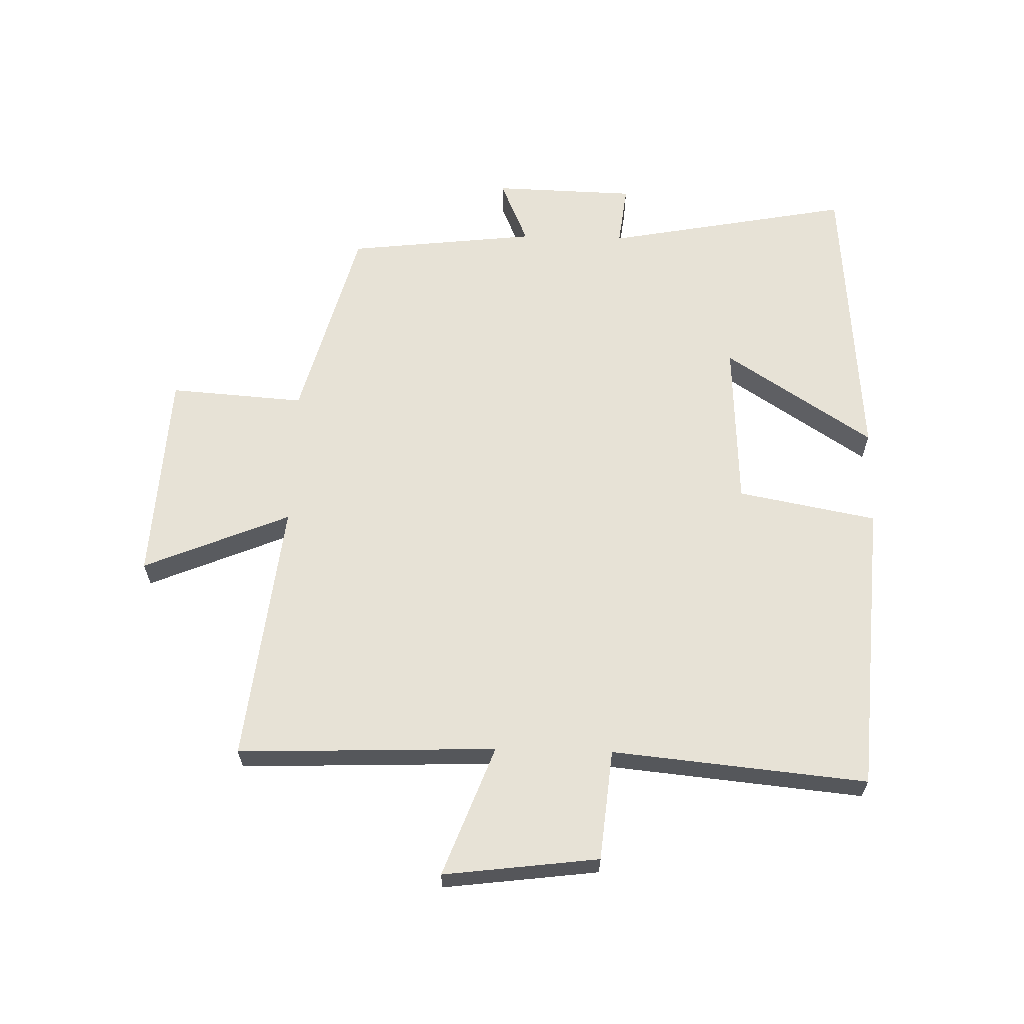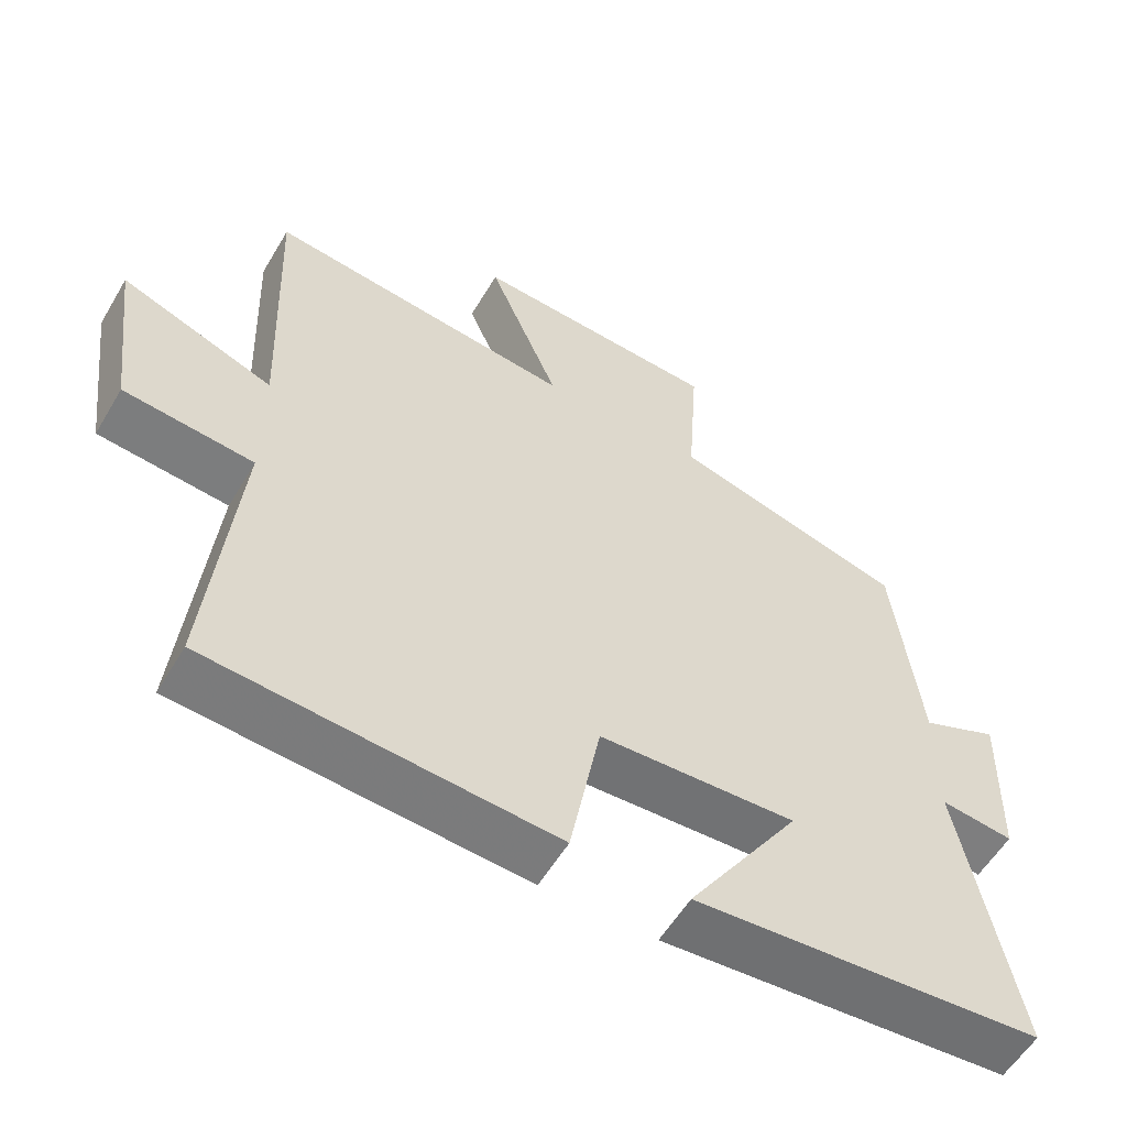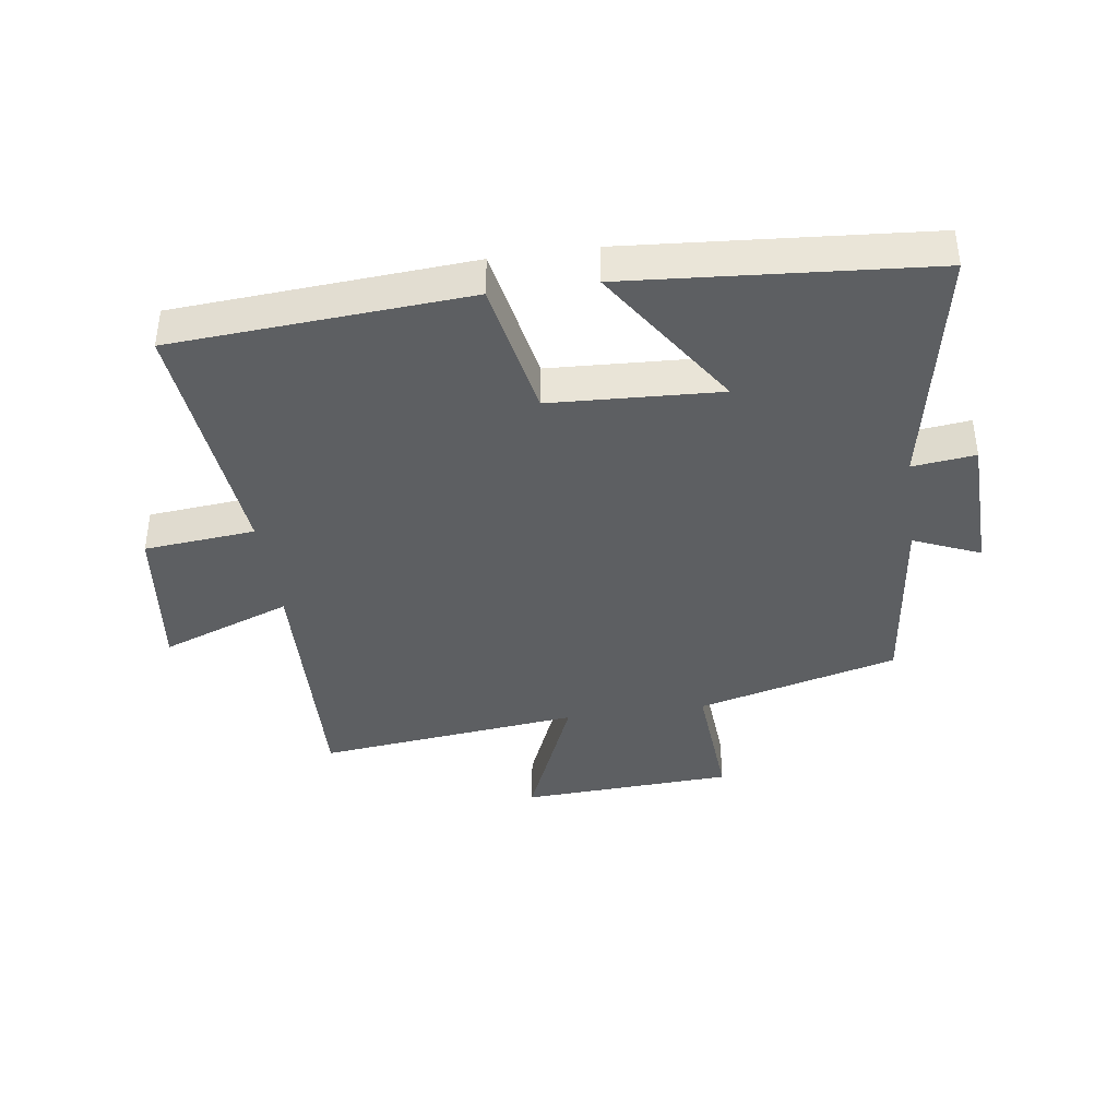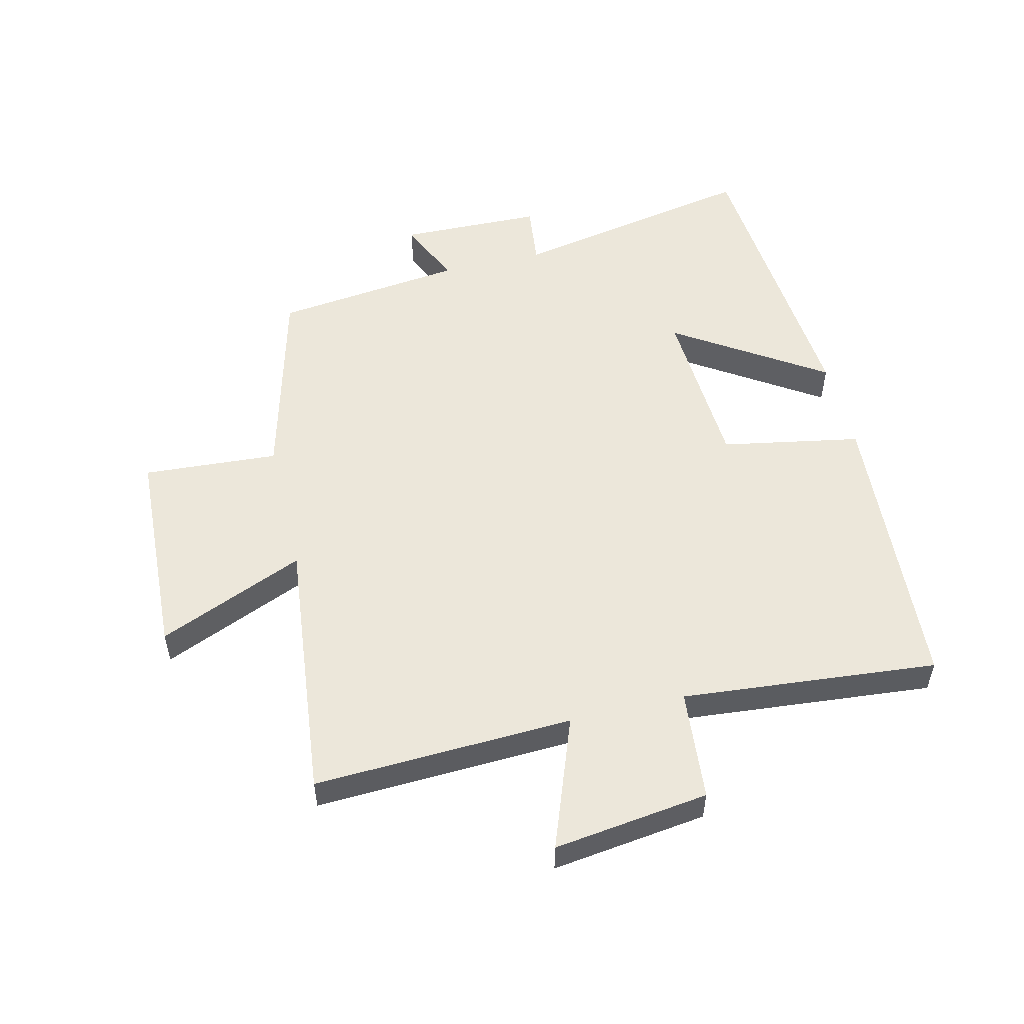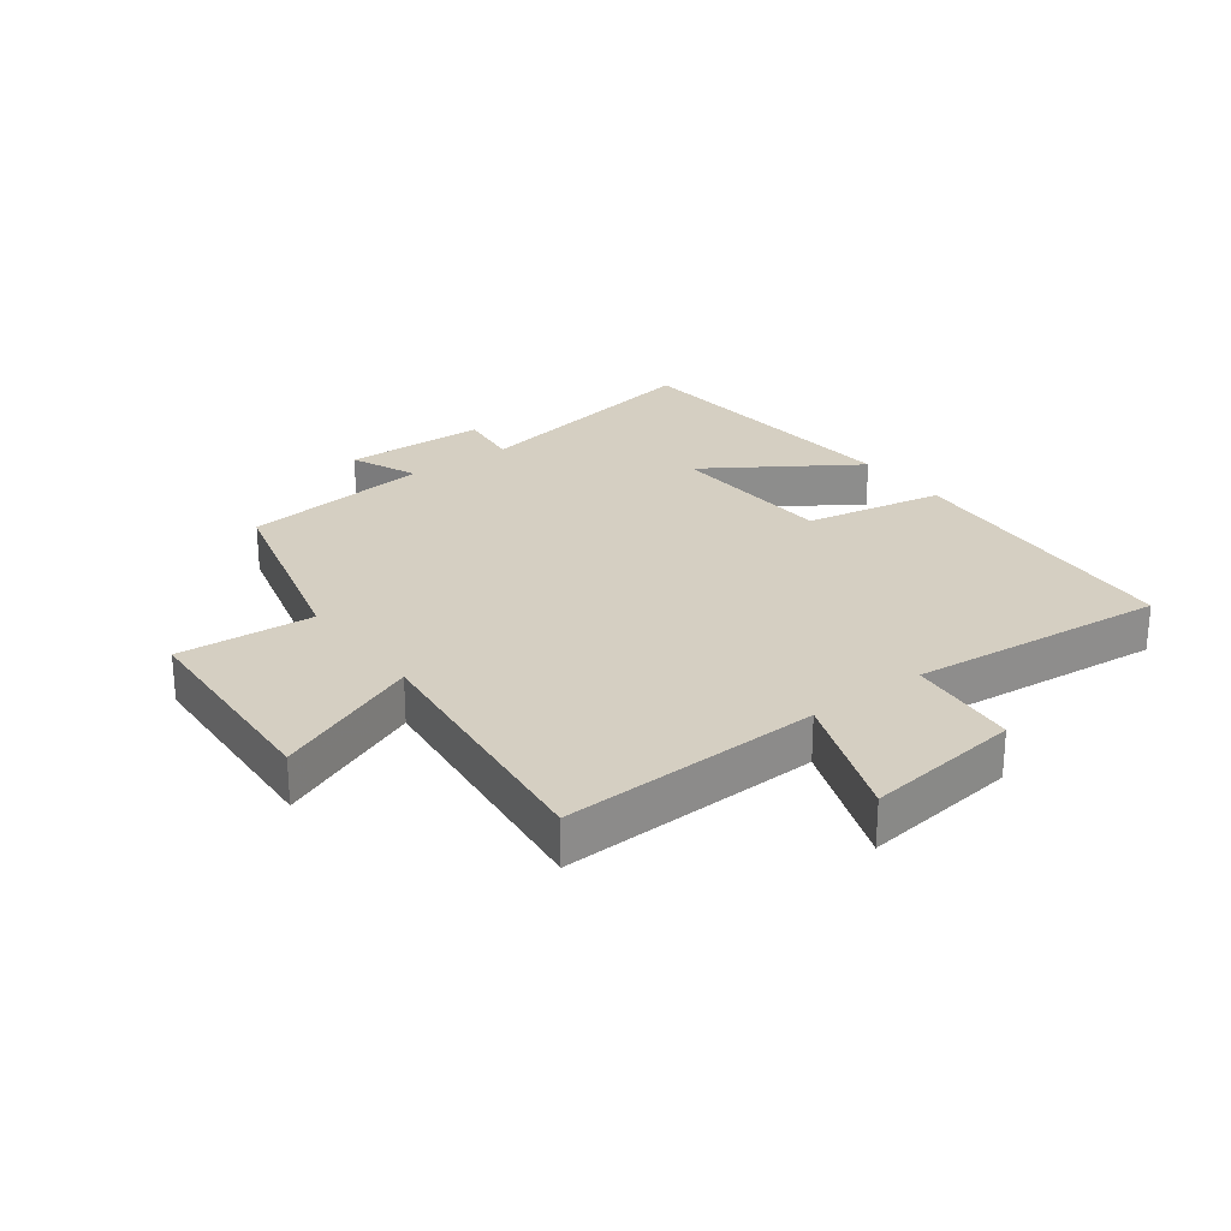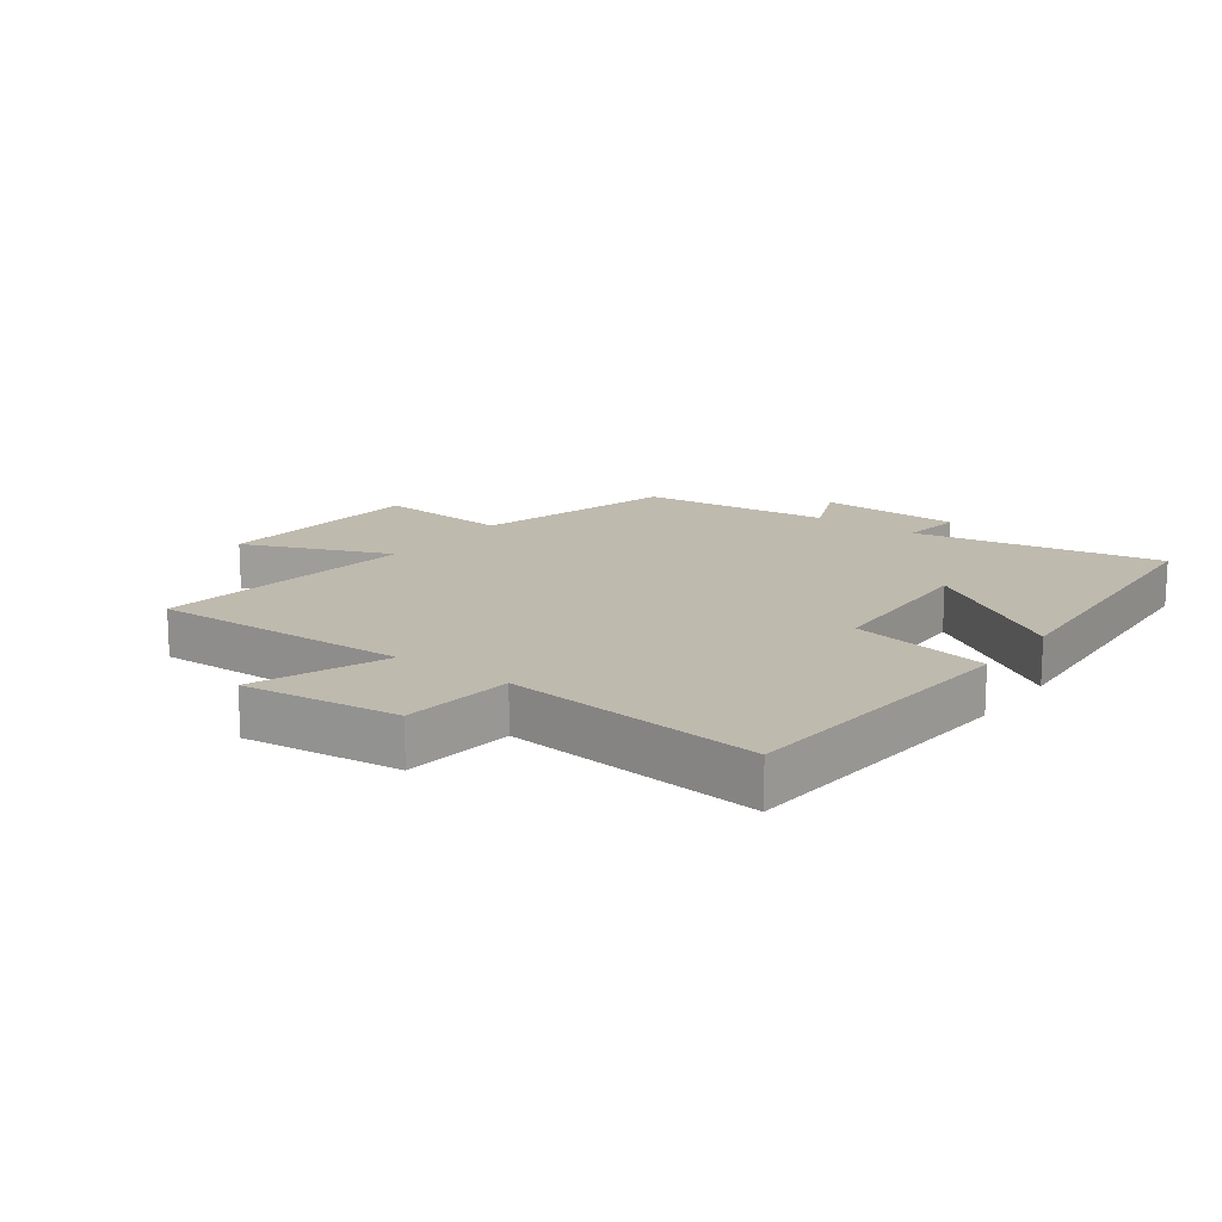
<metadata>
{"format":"obj","ext":"obj","renderer":"f3d","projection":"perspective","resolution":1024,"background":"white","views":[{"elev":63.0,"azim":91.6,"up":"+Y"},{"elev":-56.8,"azim":149.5,"up":"+Z"},{"elev":-39.5,"azim":-171.9,"up":"+Y"},{"elev":53.4,"azim":76.3,"up":"+Y"},{"elev":25.9,"azim":53.2,"up":"+Y"},{"elev":15.6,"azim":126.8,"up":"+Y"}]}
</metadata>
<code>
v -0.464 0.07 0.414
v -0.14 0.07 0.5
v -0.155 0.07 0.718
v 0.189 0.07 0.736
v 0.09 0.07 0.5
v 0.516 0.07 0.548
v 0.5 0.07 0.132
v 0.711 0.07 0.211
v 0.679 0.07 -0.039
v 0.5 0.07 -0.056
v 0.539 0.07 -0.467
v 0.065 0.07 -0.5
v 0.023 0.07 -0.276
v -0.249 0.07 -0.262
v -0.093 0.07 -0.5
v -0.576 0.07 -0.462
v -0.5 0.07 -0.064
v -0.601 0.07 -0.076
v -0.607 0.07 0.154
v -0.5 0.07 0.108
v -0.464 0 0.414
v -0.14 0 0.5
v -0.155 0 0.718
v 0.189 0 0.736
v 0.09 0 0.5
v 0.516 0 0.548
v 0.5 0 0.132
v 0.711 0 0.211
v 0.679 0 -0.039
v 0.5 0 -0.056
v 0.539 0 -0.467
v 0.065 0 -0.5
v 0.023 0 -0.276
v -0.249 0 -0.262
v -0.093 0 -0.5
v -0.576 0 -0.462
v -0.5 0 -0.064
v -0.601 0 -0.076
v -0.607 0 0.154
v -0.5 0 0.108
f 17 18 19 20
f 17 20 1 2
f 14 15 16 17
f 13 14 17 2
f 10 11 12 13
f 10 13 2 3
f 7 8 9 10
f 7 10 3
f 5 6 7
f 5 7 3
f 3 4 5
f 40 39 38 37
f 22 21 40 37
f 37 36 35 34
f 22 37 34 33
f 33 32 31 30
f 23 22 33 30
f 30 29 28 27
f 23 30 27
f 27 26 25
f 23 27 25
f 25 24 23
f 1 21 22 2
f 2 22 23 3
f 3 23 24 4
f 4 24 25 5
f 5 25 26 6
f 6 26 27 7
f 7 27 28 8
f 8 28 29 9
f 9 29 30 10
f 10 30 31 11
f 11 31 32 12
f 12 32 33 13
f 13 33 34 14
f 14 34 35 15
f 15 35 36 16
f 16 36 37 17
f 17 37 38 18
f 18 38 39 19
f 19 39 40 20
f 20 40 21 1

</code>
